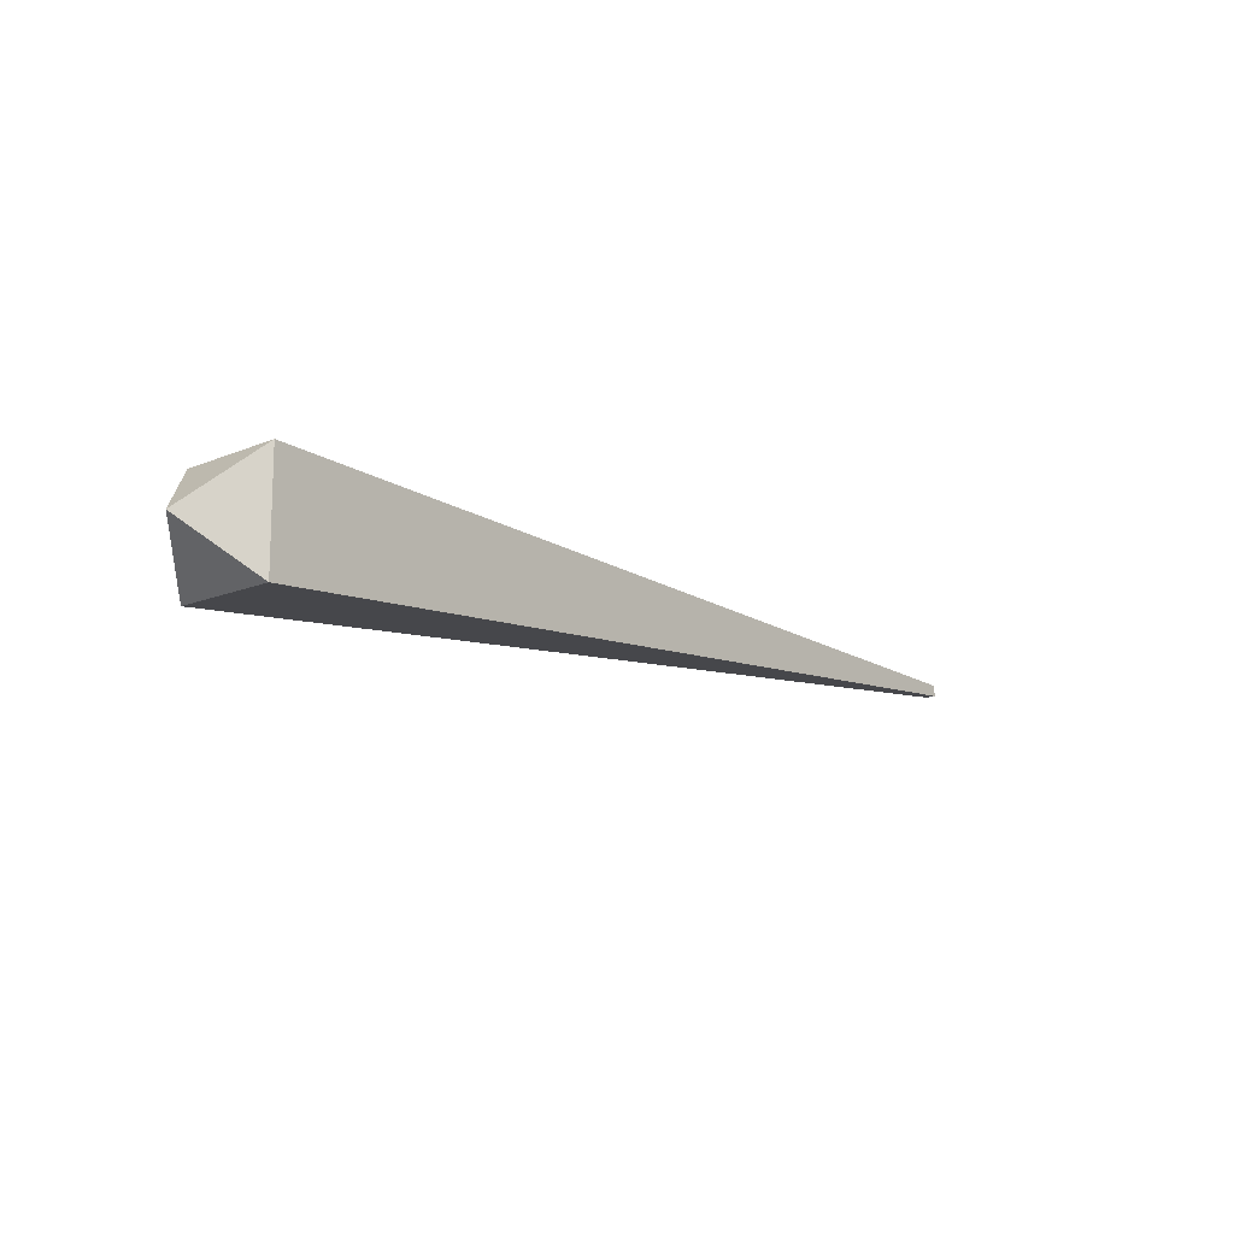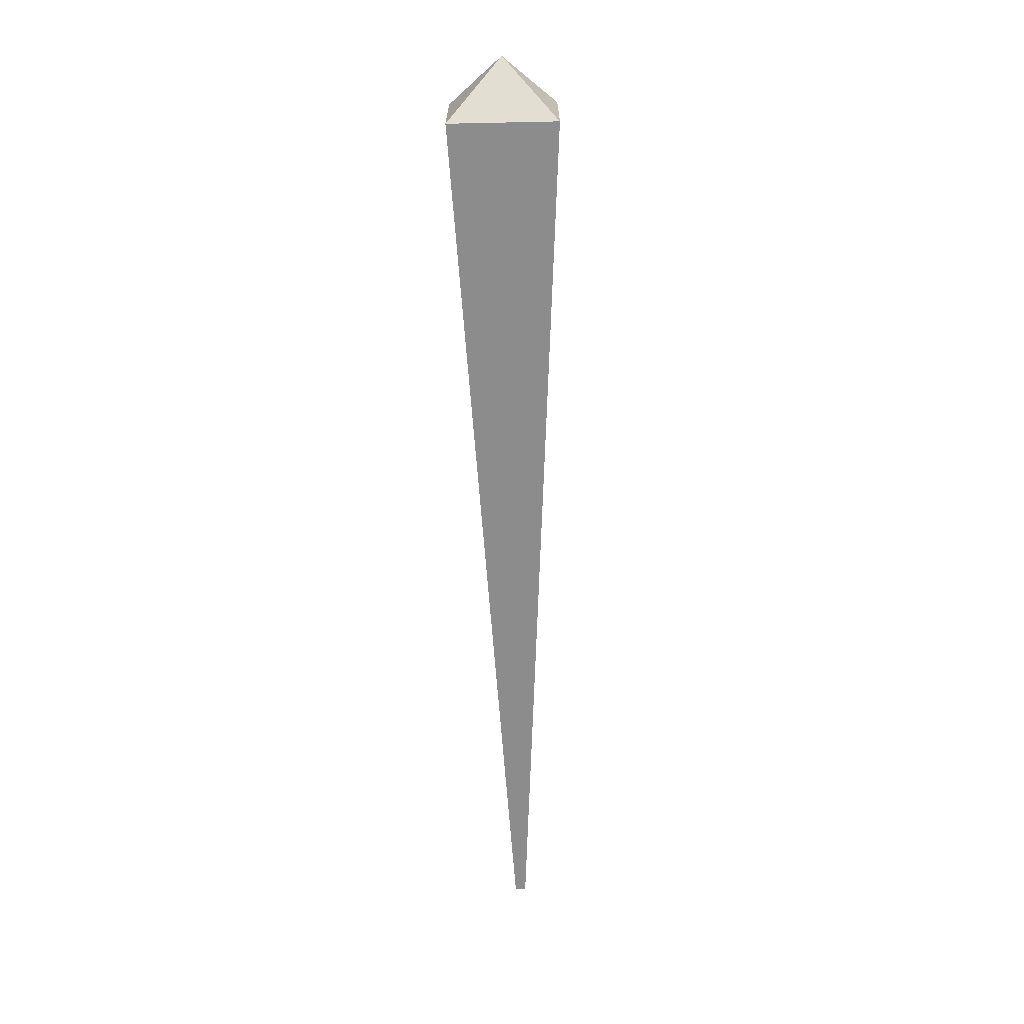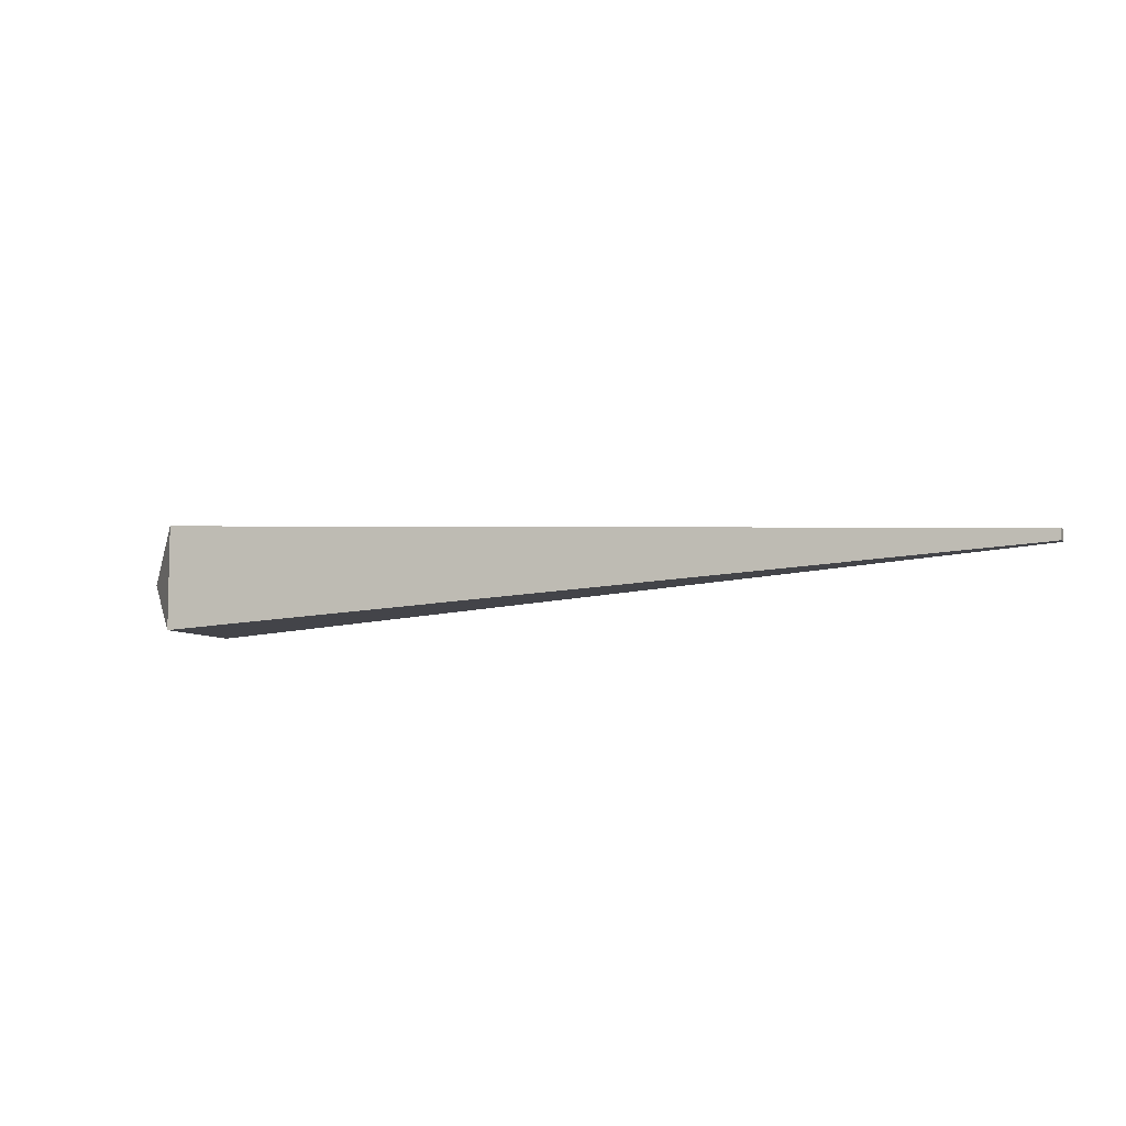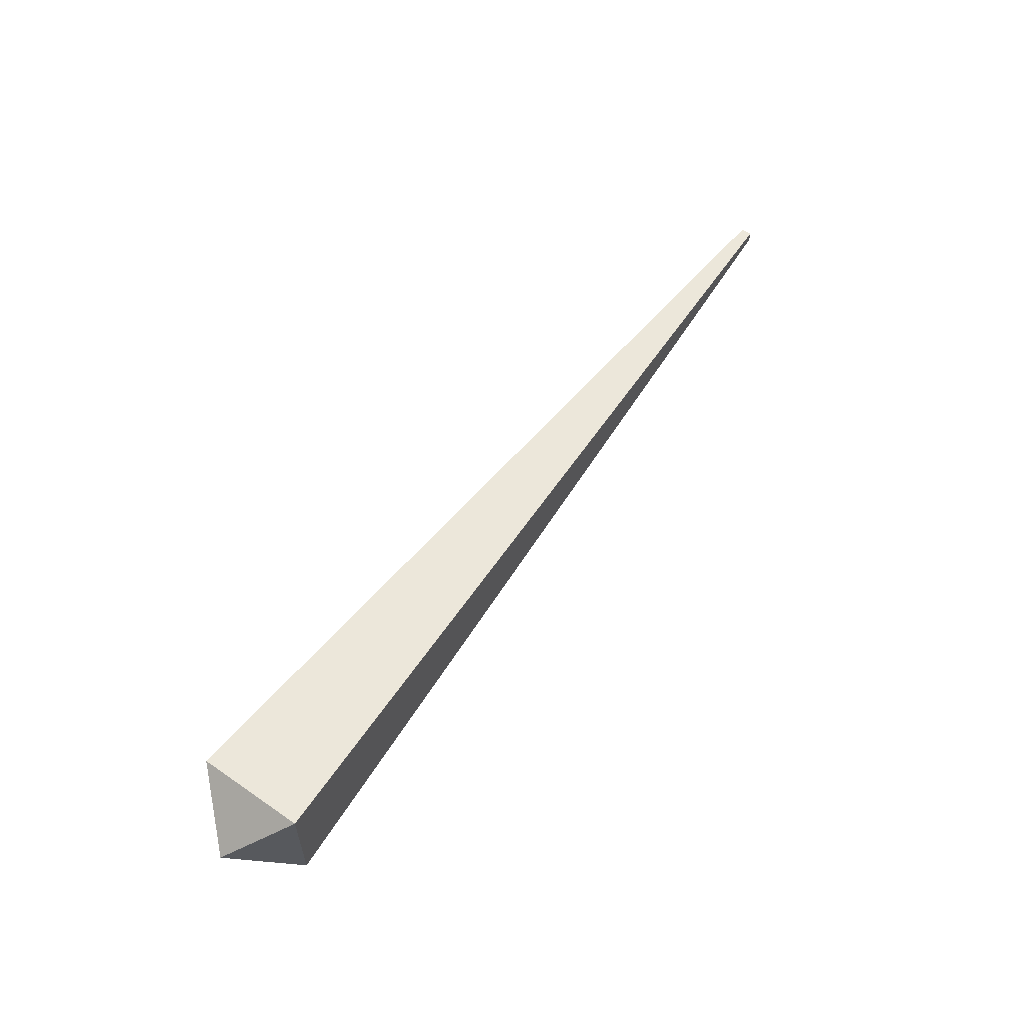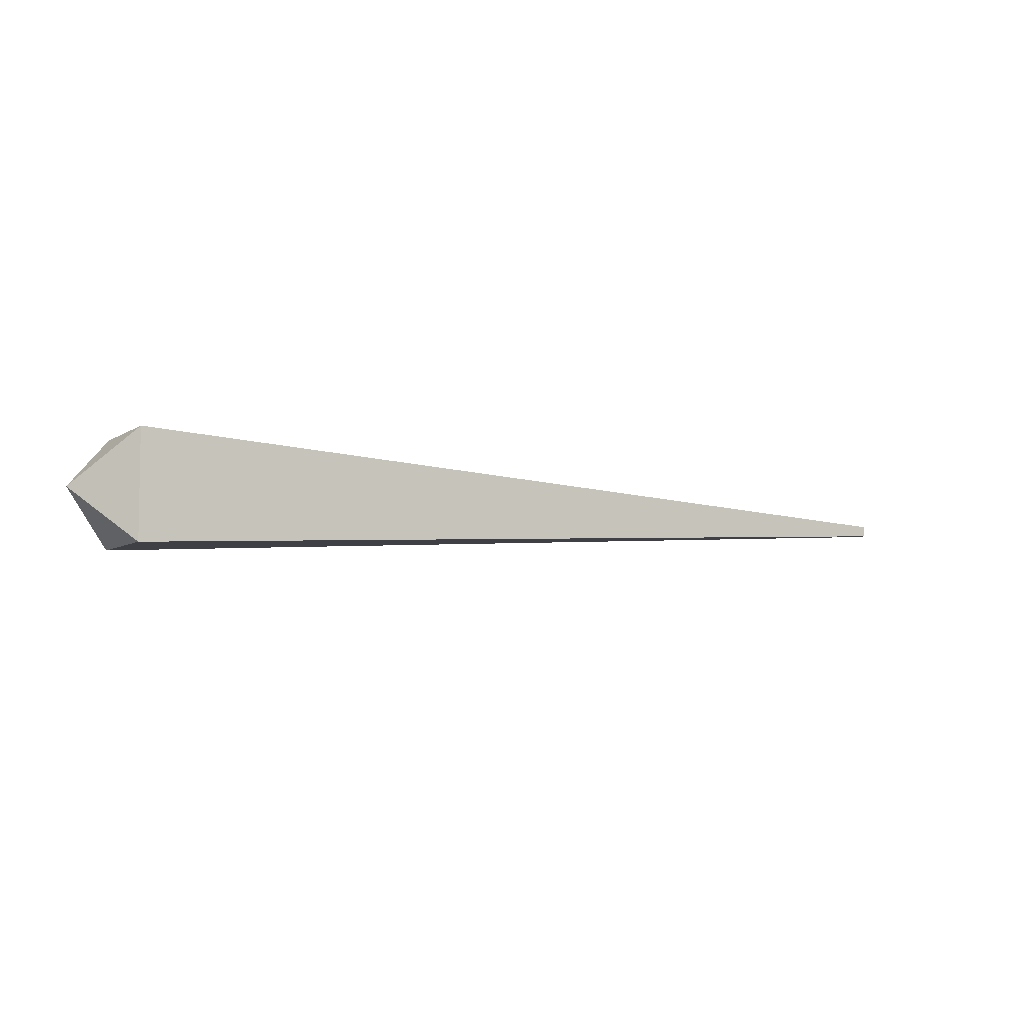
<metadata>
{"format":"obj","ext":"obj","renderer":"f3d","projection":"perspective","resolution":1024,"background":"white","views":[{"elev":-13.1,"azim":-46.5,"up":"+Z"},{"elev":-67.4,"azim":-88.8,"up":"+Z"},{"elev":-7.3,"azim":23.9,"up":"+Y"},{"elev":58.1,"azim":-54.4,"up":"+Y"},{"elev":-6.1,"azim":-28.5,"up":"+Y"}]}
</metadata>
<code>
g Bone06
v 0.8784 -0.005 0.005
v 0.8784 0.005 0.005
v 0.8784 -0.005 -0.005
v 0.8784 0.005 -0.005
v 0.05 0.05 0.05
v 0.05 0.05 -0.05
v 0.8784 0.005 0.005
v 0.8784 0.005 -0.005
v 0.05 -0.05 0.05
v 0.05 0.05 0.05
v 0.8784 -0.005 0.005
v 0.8784 0.005 0.005
v 0.8784 -0.005 -0.005
v 0.8784 0.005 -0.005
v 0.05 -0.05 -0.05
v 0.05 0.05 -0.05
v 0.8784 -0.005 0.005
v 0.8784 -0.005 -0.005
v 0.05 -0.05 0.05
v 0.05 -0.05 -0.05
v 0 0 0
v 0.05 0.05 0.05
v 0.05 -0.05 0.05
v 0 0 0
v 0.05 0.05 -0.05
v 0.05 0.05 0.05
v 0 0 0
v 0.05 -0.05 -0.05
v 0.05 0.05 -0.05
v 0 0 0
v 0.05 -0.05 0.05
v 0.05 -0.05 -0.05
g Bone06_0
f 3 2 1
f 2 3 4
f 7 6 5
f 6 7 8
f 11 10 9
f 10 11 12
f 15 14 13
f 14 15 16
f 19 18 17
f 18 19 20
f 23 22 21
f 26 25 24
f 29 28 27
f 32 31 30

</code>
